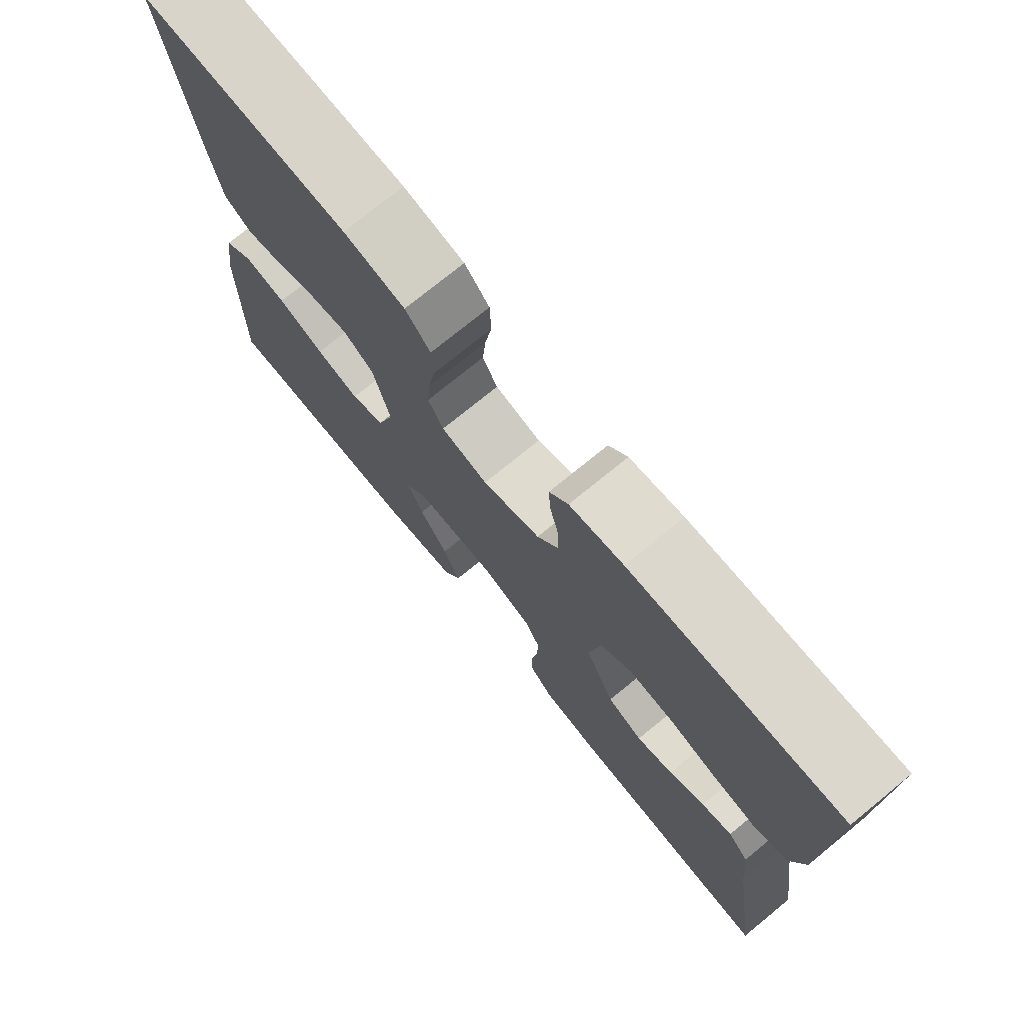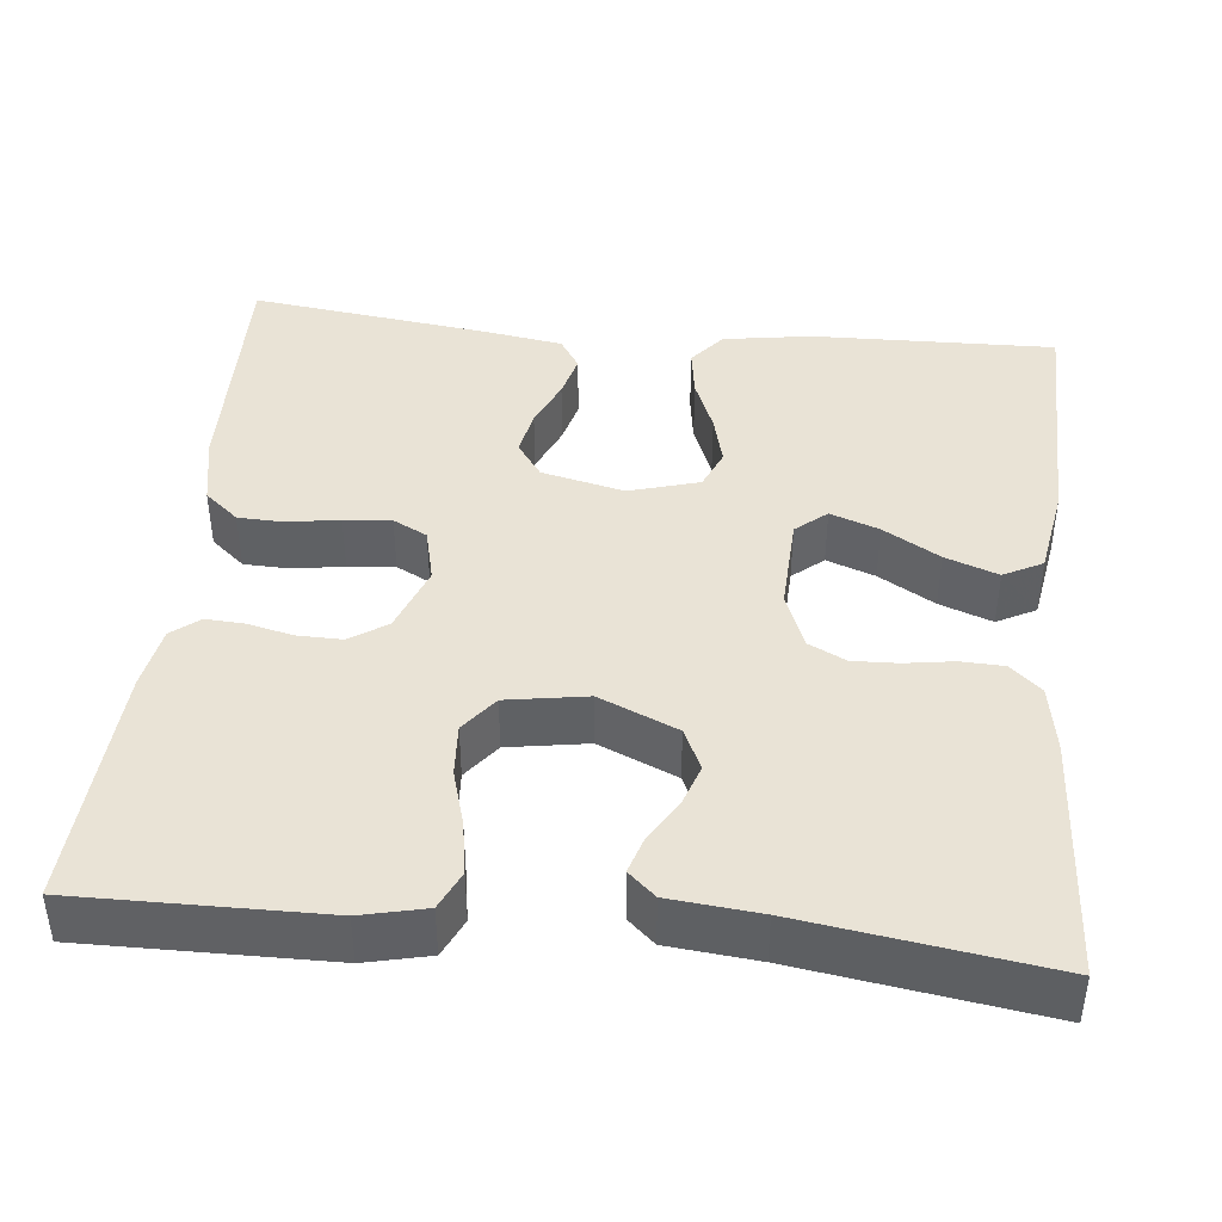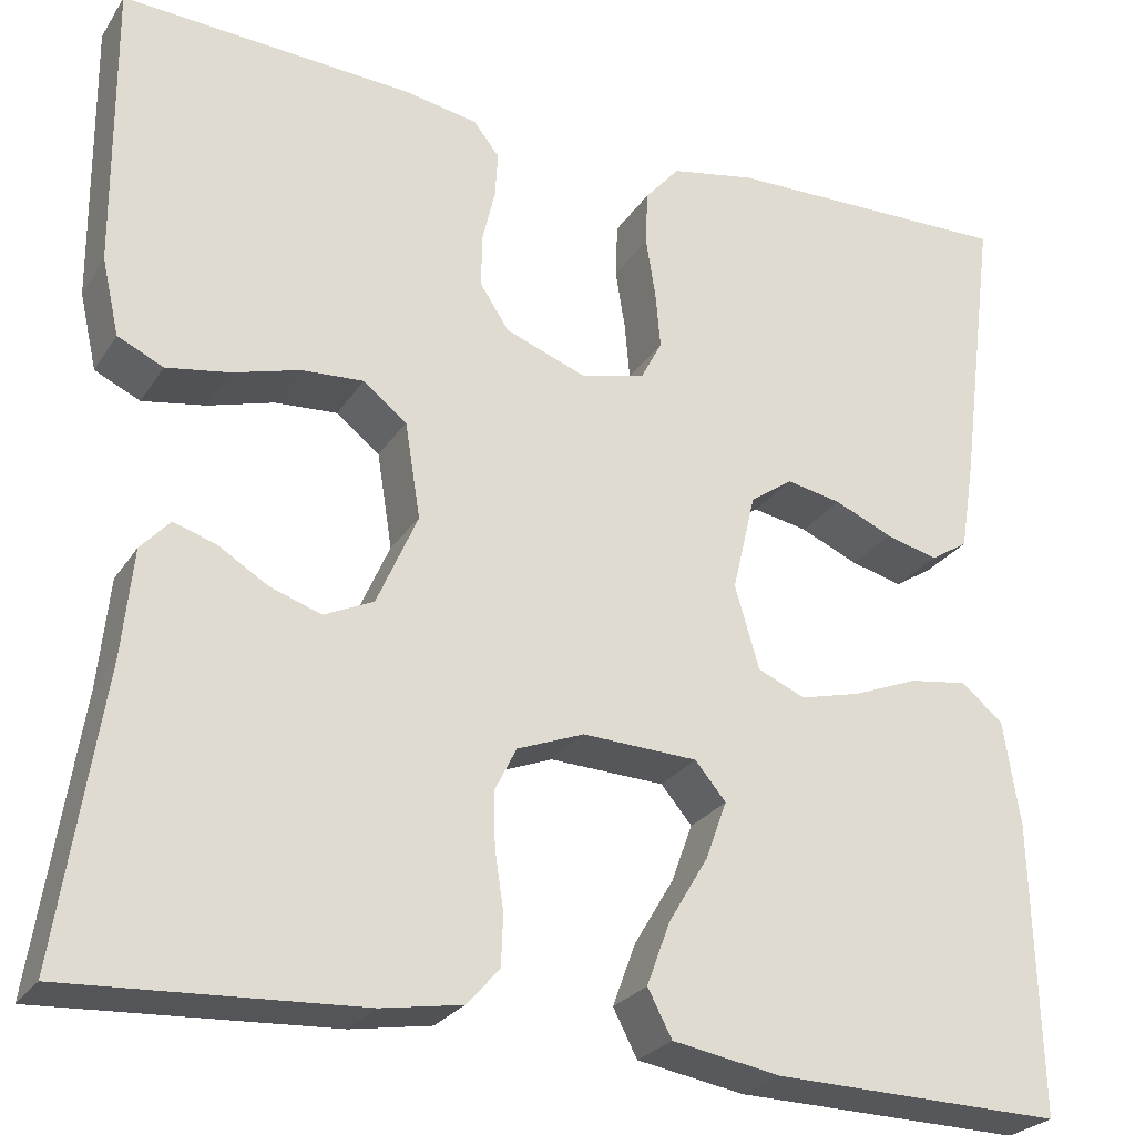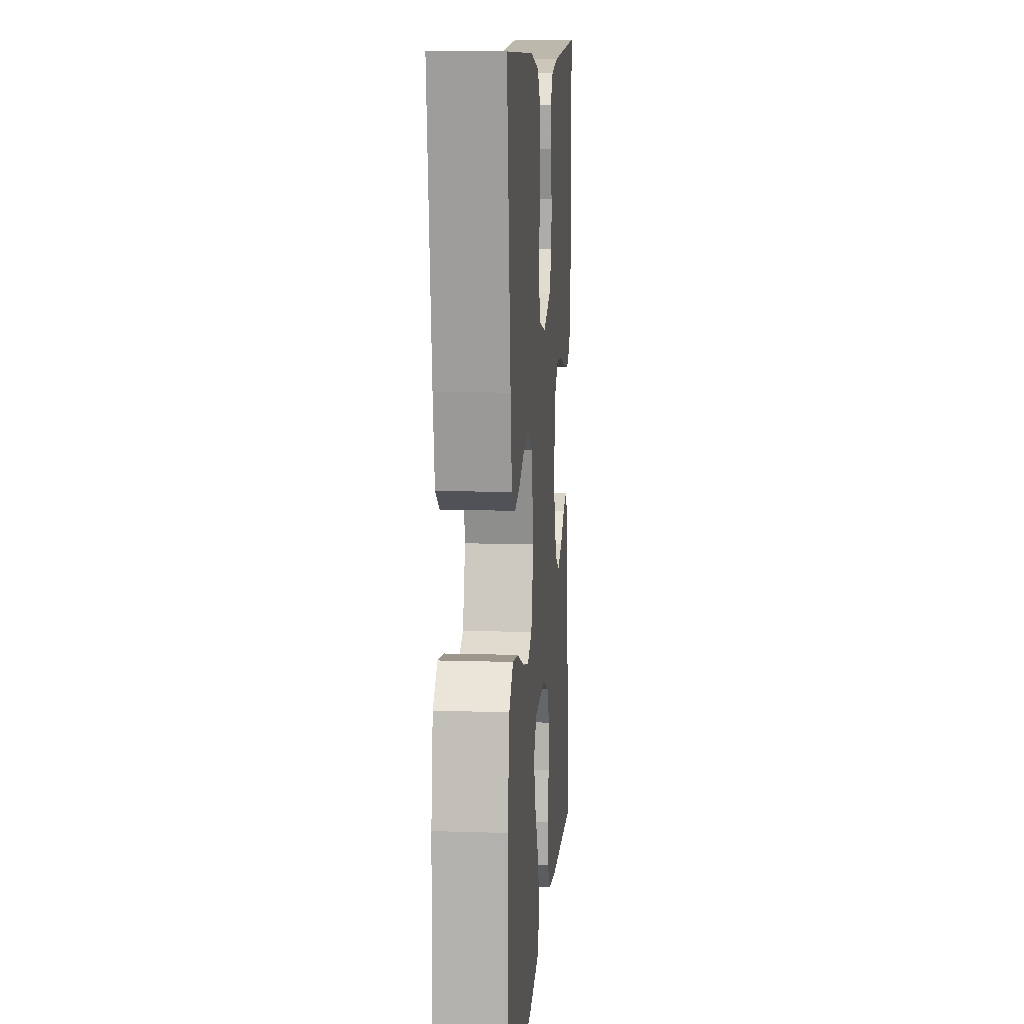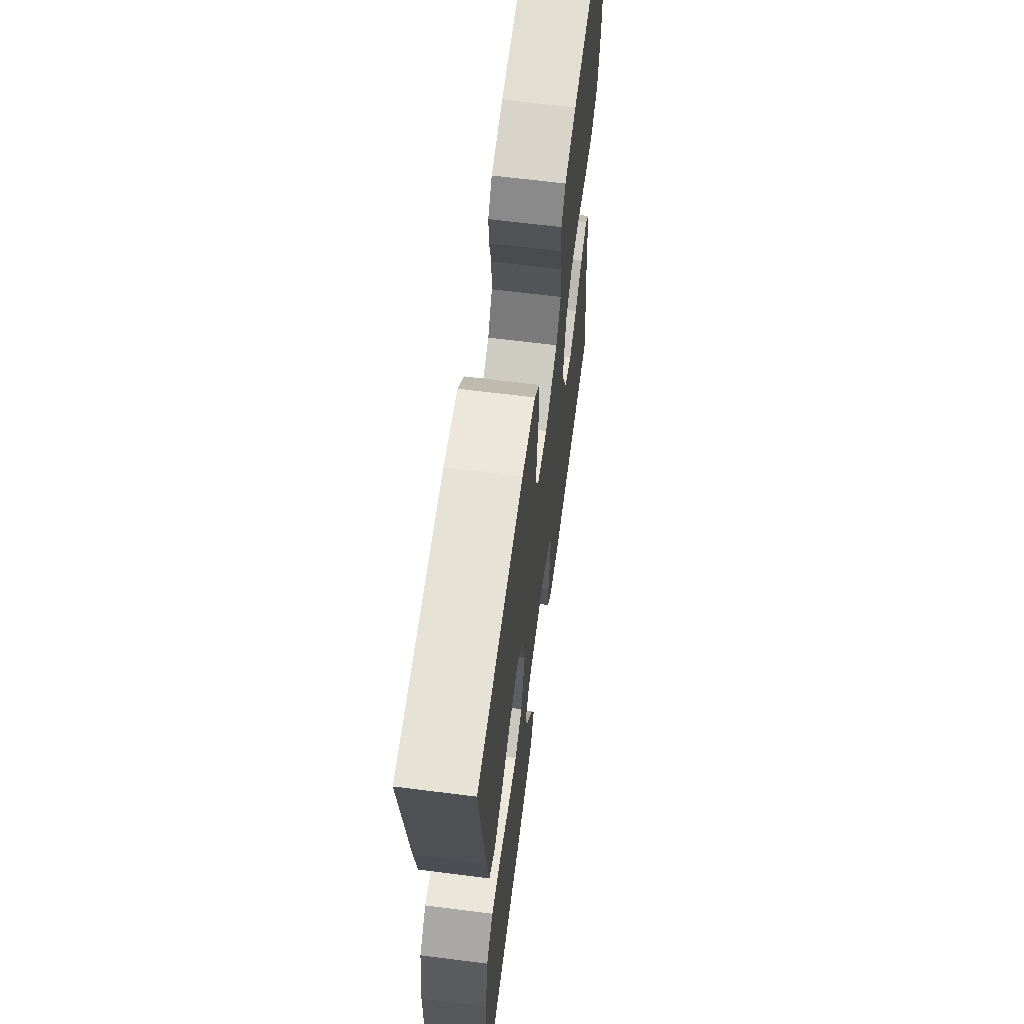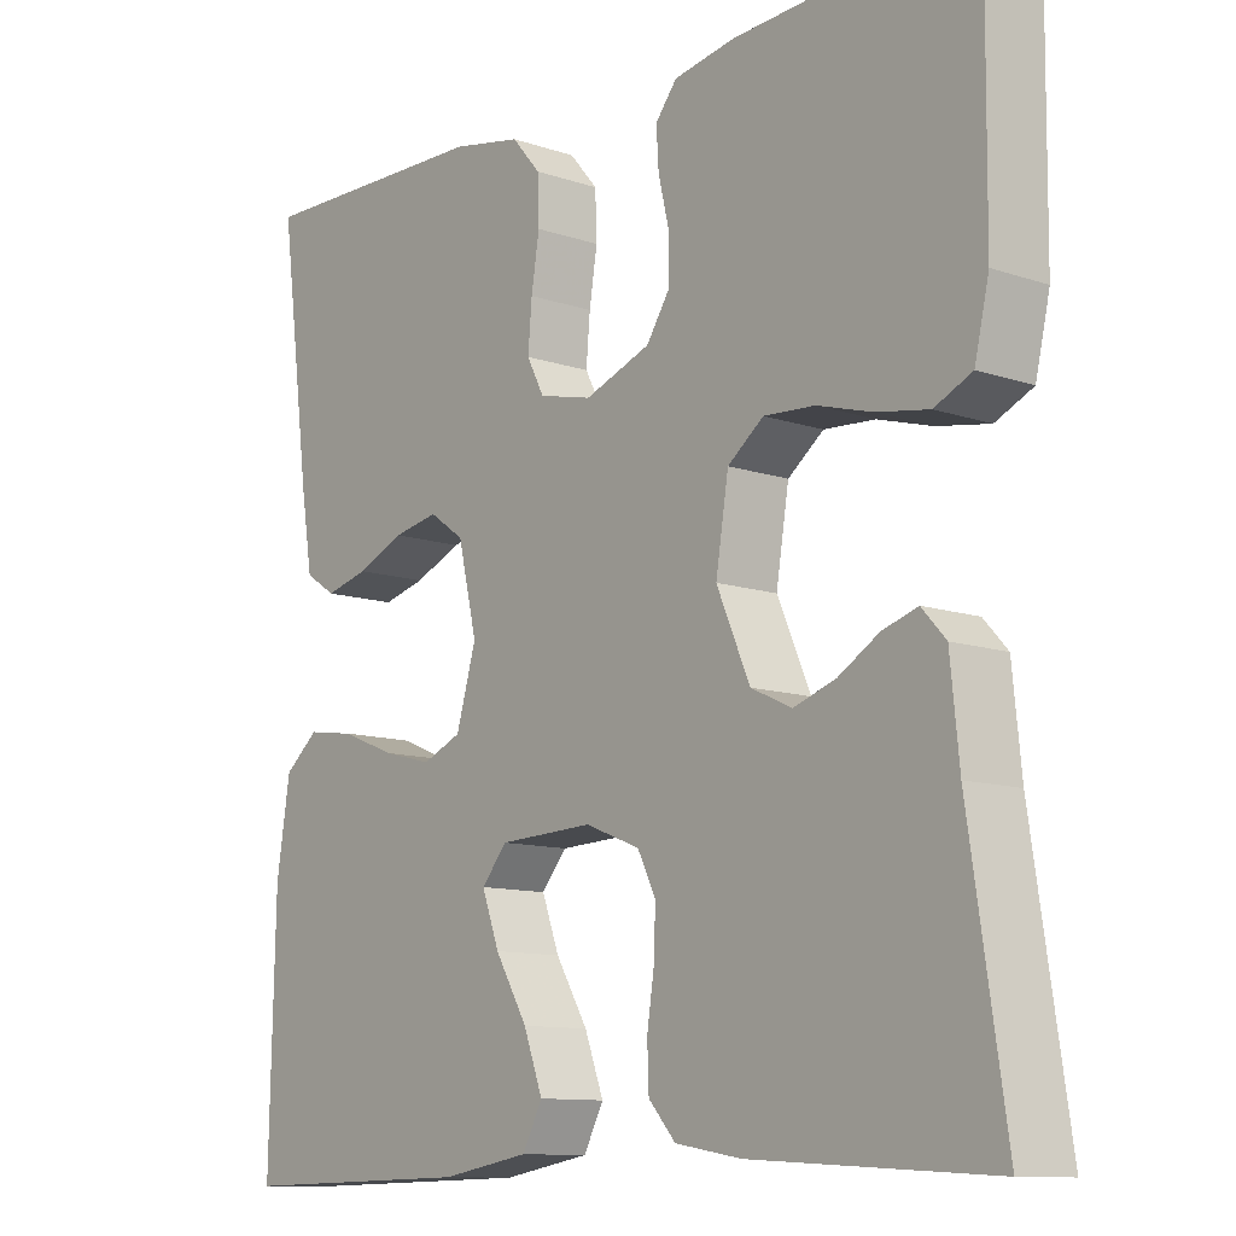
<metadata>
{"format":"obj","ext":"obj","renderer":"f3d","projection":"perspective","resolution":1024,"background":"white","views":[{"elev":75.1,"azim":50.8,"up":"+Z"},{"elev":42.0,"azim":95.8,"up":"+Y"},{"elev":-26.0,"azim":154.2,"up":"+Z"},{"elev":11.2,"azim":-85.5,"up":"+Z"},{"elev":64.3,"azim":-82.7,"up":"+Z"},{"elev":-11.1,"azim":50.3,"up":"+Z"}]}
</metadata>
<code>
v -0.5 0.07 -0.5
v -0.493 0.07 -0.2
v -0.476 0.07 -0.091
v -0.433 0.07 -0.055
v -0.372 0.07 -0.064
v -0.305 0.07 -0.091
v -0.242 0.07 -0.107
v -0.193 0.07 -0.086
v -0.168 0.07 0
v -0.192 0.07 0.102
v -0.236 0.07 0.133
v -0.293 0.07 0.122
v -0.353 0.07 0.096
v -0.407 0.07 0.082
v -0.446 0.07 0.107
v -0.461 0.07 0.2
v -0.5 0.07 0.5
v -0.2 0.07 0.494
v -0.112 0.07 0.477
v -0.076 0.07 0.435
v -0.074 0.07 0.378
v -0.084 0.07 0.315
v -0.089 0.07 0.257
v -0.067 0.07 0.215
v 0 0.07 0.199
v 0.083 0.07 0.23
v 0.113 0.07 0.276
v 0.112 0.07 0.331
v 0.099 0.07 0.386
v 0.096 0.07 0.434
v 0.123 0.07 0.468
v 0.2 0.07 0.482
v 0.5 0.07 0.5
v 0.497 0.07 0.2
v 0.479 0.07 0.121
v 0.432 0.07 0.099
v 0.367 0.07 0.11
v 0.298 0.07 0.13
v 0.234 0.07 0.134
v 0.189 0.07 0.099
v 0.173 0.07 0
v 0.215 0.07 -0.096
v 0.266 0.07 -0.12
v 0.319 0.07 -0.102
v 0.37 0.07 -0.071
v 0.414 0.07 -0.057
v 0.444 0.07 -0.09
v 0.455 0.07 -0.2
v 0.5 0.07 -0.5
v 0.2 0.07 -0.483
v 0.117 0.07 -0.469
v 0.083 0.07 -0.431
v 0.081 0.07 -0.378
v 0.09 0.07 -0.319
v 0.092 0.07 -0.263
v 0.069 0.07 -0.217
v 0 0.07 -0.19
v -0.119 0.07 -0.195
v -0.151 0.07 -0.233
v -0.129 0.07 -0.293
v -0.088 0.07 -0.362
v -0.064 0.07 -0.427
v -0.089 0.07 -0.475
v -0.2 0.07 -0.494
v -0.5 0 -0.5
v -0.493 0 -0.2
v -0.476 0 -0.091
v -0.433 0 -0.055
v -0.372 0 -0.064
v -0.305 0 -0.091
v -0.242 0 -0.107
v -0.193 0 -0.086
v -0.168 0 0
v -0.192 0 0.102
v -0.236 0 0.133
v -0.293 0 0.122
v -0.353 0 0.096
v -0.407 0 0.082
v -0.446 0 0.107
v -0.461 0 0.2
v -0.5 0 0.5
v -0.2 0 0.494
v -0.112 0 0.477
v -0.076 0 0.435
v -0.074 0 0.378
v -0.084 0 0.315
v -0.089 0 0.257
v -0.067 0 0.215
v 0 0 0.199
v 0.083 0 0.23
v 0.113 0 0.276
v 0.112 0 0.331
v 0.099 0 0.386
v 0.096 0 0.434
v 0.123 0 0.468
v 0.2 0 0.482
v 0.5 0 0.5
v 0.497 0 0.2
v 0.479 0 0.121
v 0.432 0 0.099
v 0.367 0 0.11
v 0.298 0 0.13
v 0.234 0 0.134
v 0.189 0 0.099
v 0.173 0 0
v 0.215 0 -0.096
v 0.266 0 -0.12
v 0.319 0 -0.102
v 0.37 0 -0.071
v 0.414 0 -0.057
v 0.444 0 -0.09
v 0.455 0 -0.2
v 0.5 0 -0.5
v 0.2 0 -0.483
v 0.117 0 -0.469
v 0.083 0 -0.431
v 0.081 0 -0.378
v 0.09 0 -0.319
v 0.092 0 -0.263
v 0.069 0 -0.217
v 0 0 -0.19
v -0.119 0 -0.195
v -0.151 0 -0.233
v -0.129 0 -0.293
v -0.088 0 -0.362
v -0.064 0 -0.427
v -0.089 0 -0.475
v -0.2 0 -0.494
f 60 61 62 63
f 59 60 63 64
f 51 52 53 54
f 51 54 55
f 48 49 50 51
f 48 51 55
f 47 48 55 56
f 44 45 46 47
f 43 44 47 56
f 35 36 37 38
f 35 38 39
f 34 35 39
f 33 34 39
f 32 33 39 40
f 28 29 30 31
f 27 28 31 32
f 19 20 21 22
f 19 22 23
f 18 19 23
f 17 18 23
f 16 17 23 24
f 12 13 14 15
f 11 12 15 16
f 3 4 5 6
f 3 6 7
f 2 3 7
f 59 64 1 2
f 58 59 2 7
f 57 58 7 8
f 42 43 56 57
f 41 42 57 8
f 27 32 40 41
f 26 27 41
f 25 26 41 8
f 11 16 24 25
f 10 11 25
f 9 10 25
f 8 9 25
f 127 126 125 124
f 128 127 124 123
f 118 117 116 115
f 119 118 115
f 115 114 113 112
f 119 115 112
f 120 119 112 111
f 111 110 109 108
f 120 111 108 107
f 102 101 100 99
f 103 102 99
f 103 99 98
f 103 98 97
f 104 103 97 96
f 95 94 93 92
f 96 95 92 91
f 86 85 84 83
f 87 86 83
f 87 83 82
f 87 82 81
f 88 87 81 80
f 79 78 77 76
f 80 79 76 75
f 70 69 68 67
f 71 70 67
f 71 67 66
f 66 65 128 123
f 71 66 123 122
f 72 71 122 121
f 121 120 107 106
f 72 121 106 105
f 105 104 96 91
f 105 91 90
f 72 105 90 89
f 89 88 80 75
f 89 75 74
f 89 74 73
f 89 73 72
f 1 65 66 2
f 2 66 67 3
f 3 67 68 4
f 4 68 69 5
f 5 69 70 6
f 6 70 71 7
f 7 71 72 8
f 8 72 73 9
f 9 73 74 10
f 10 74 75 11
f 11 75 76 12
f 12 76 77 13
f 13 77 78 14
f 14 78 79 15
f 15 79 80 16
f 16 80 81 17
f 17 81 82 18
f 18 82 83 19
f 19 83 84 20
f 20 84 85 21
f 21 85 86 22
f 22 86 87 23
f 23 87 88 24
f 24 88 89 25
f 25 89 90 26
f 26 90 91 27
f 27 91 92 28
f 28 92 93 29
f 29 93 94 30
f 30 94 95 31
f 31 95 96 32
f 32 96 97 33
f 33 97 98 34
f 34 98 99 35
f 35 99 100 36
f 36 100 101 37
f 37 101 102 38
f 38 102 103 39
f 39 103 104 40
f 40 104 105 41
f 41 105 106 42
f 42 106 107 43
f 43 107 108 44
f 44 108 109 45
f 45 109 110 46
f 46 110 111 47
f 47 111 112 48
f 48 112 113 49
f 49 113 114 50
f 50 114 115 51
f 51 115 116 52
f 52 116 117 53
f 53 117 118 54
f 54 118 119 55
f 55 119 120 56
f 56 120 121 57
f 57 121 122 58
f 58 122 123 59
f 59 123 124 60
f 60 124 125 61
f 61 125 126 62
f 62 126 127 63
f 63 127 128 64
f 64 128 65 1

</code>
